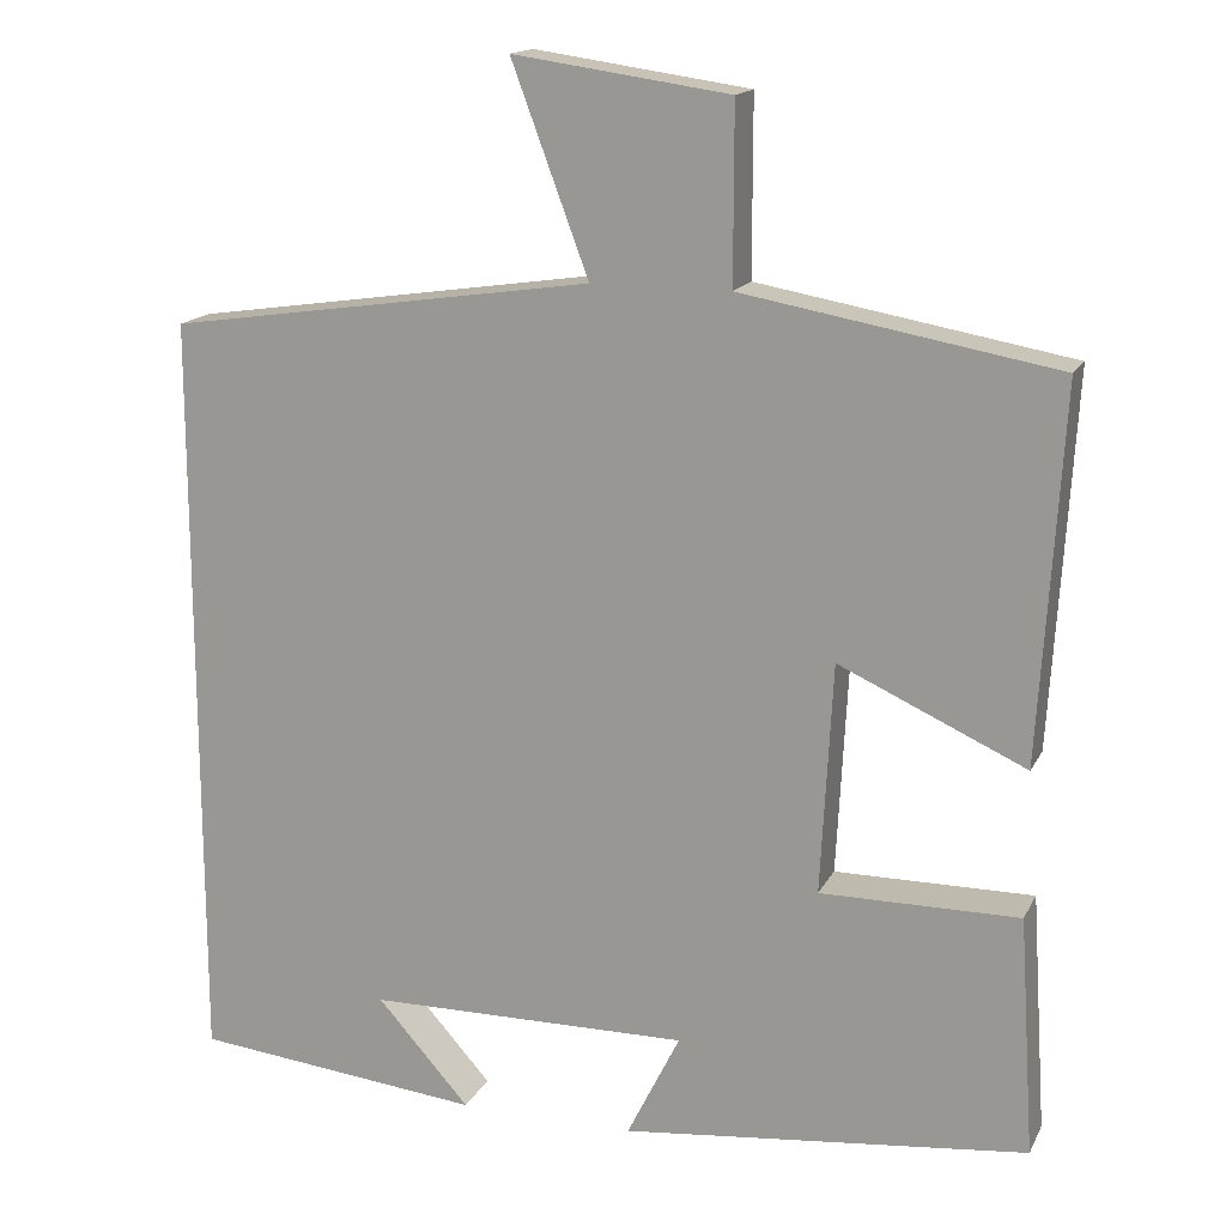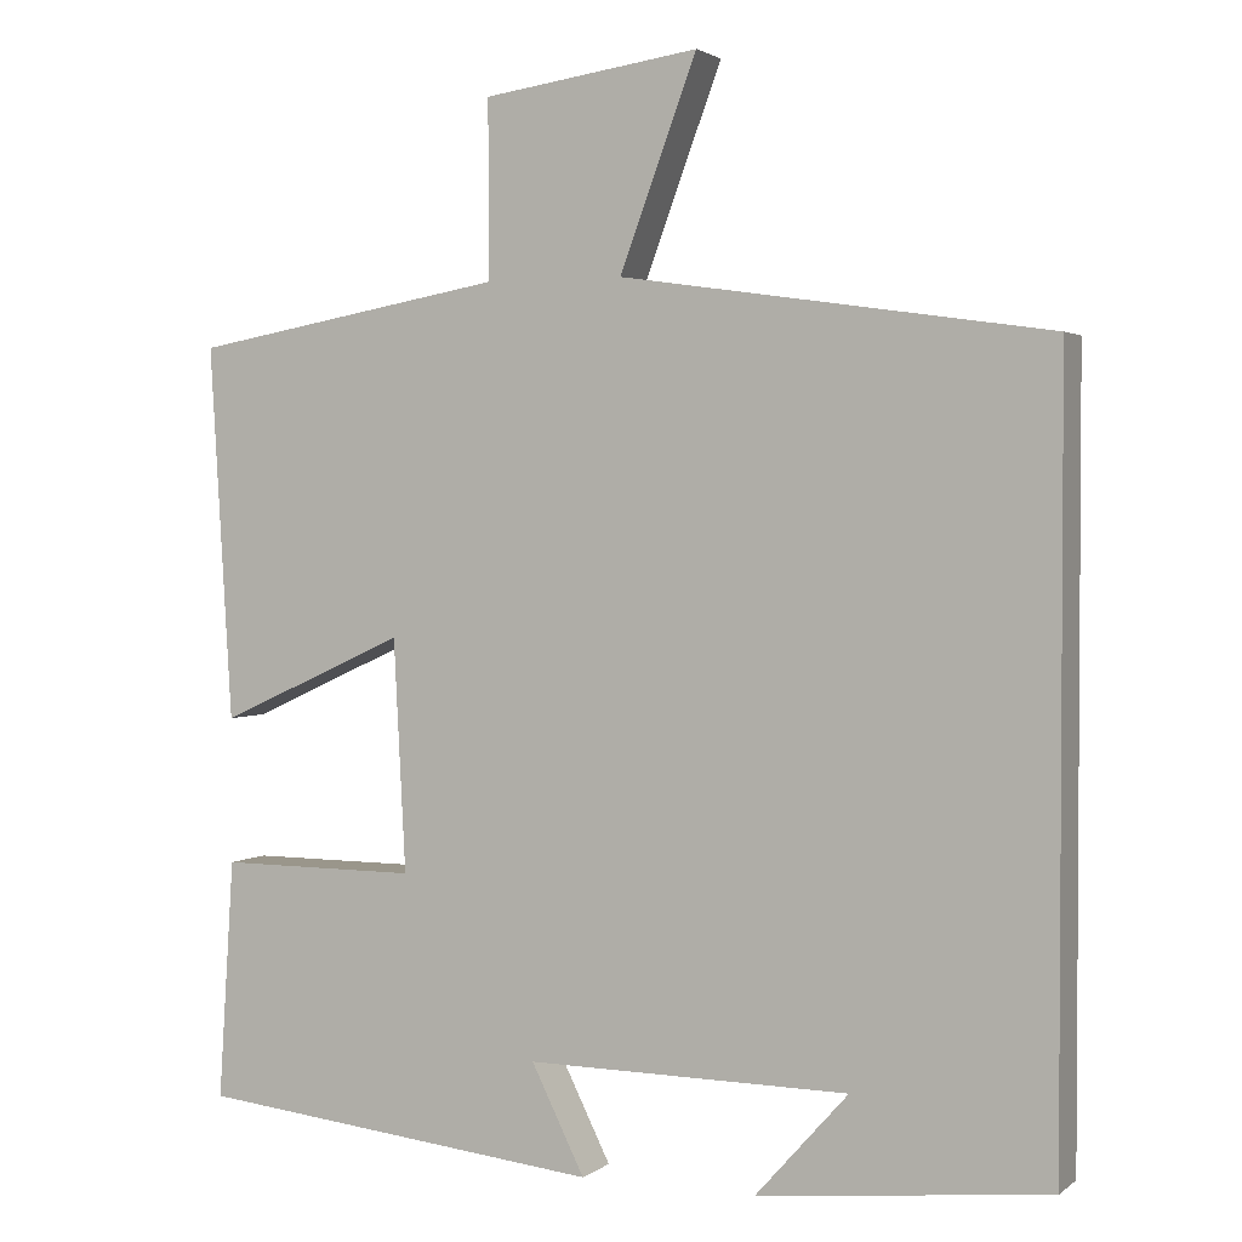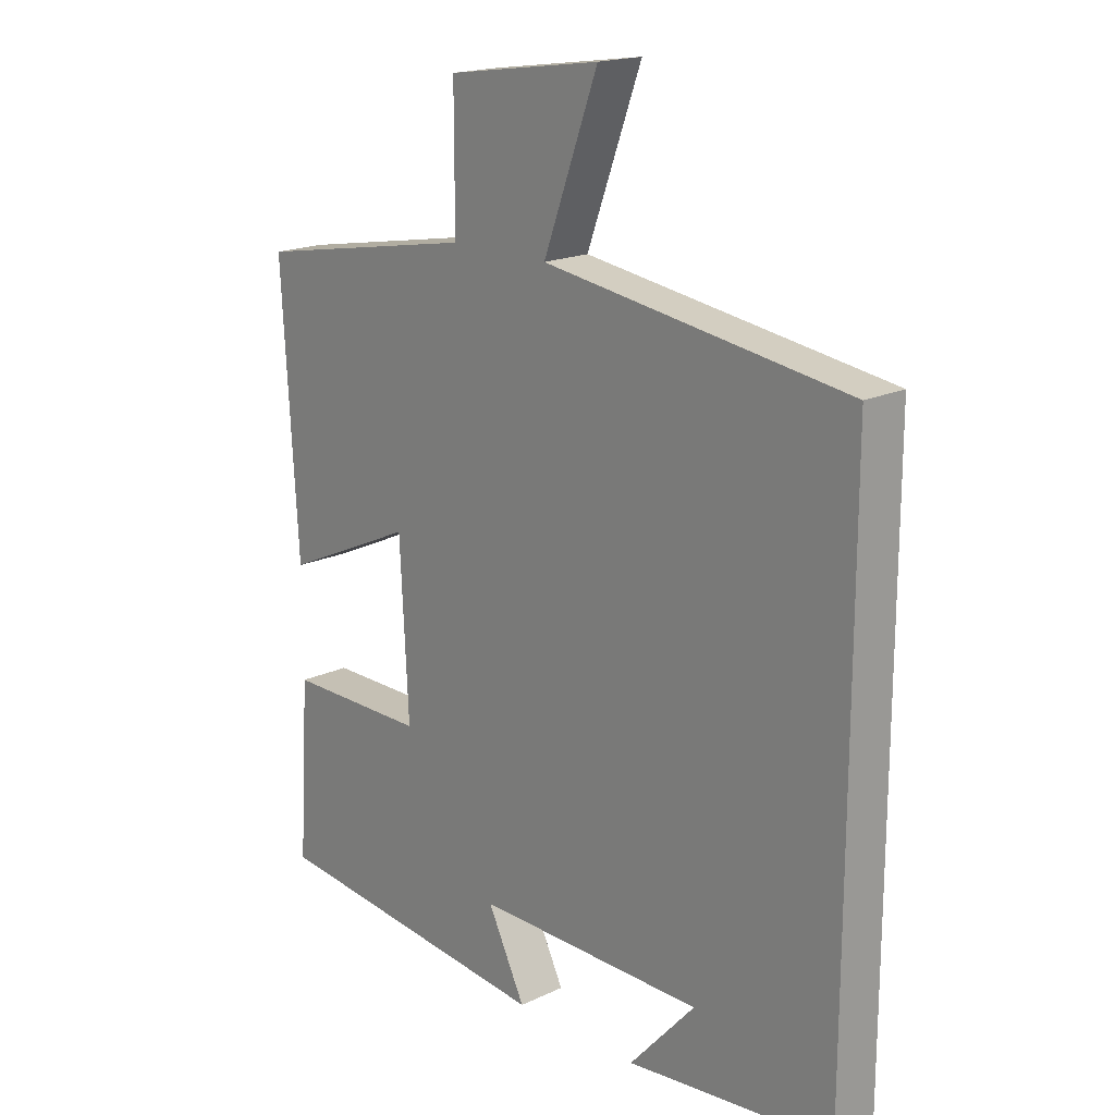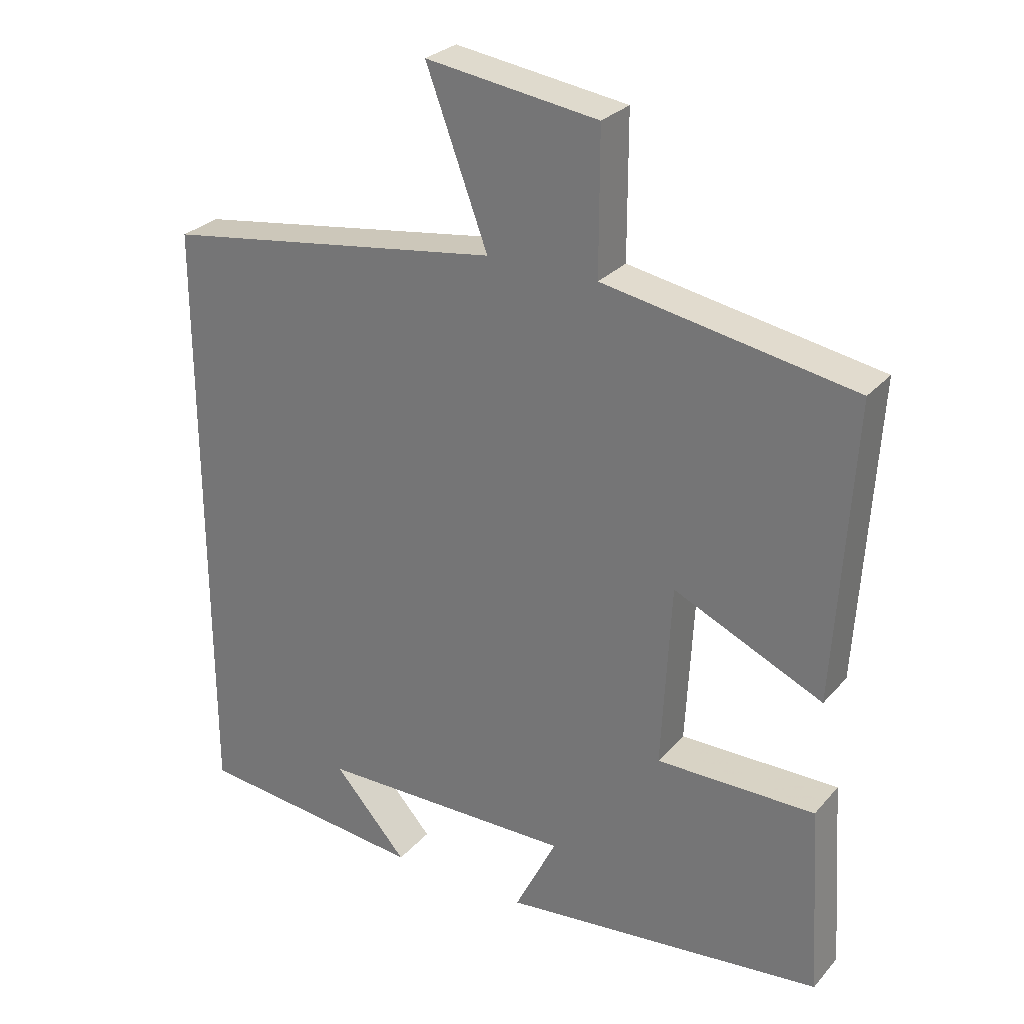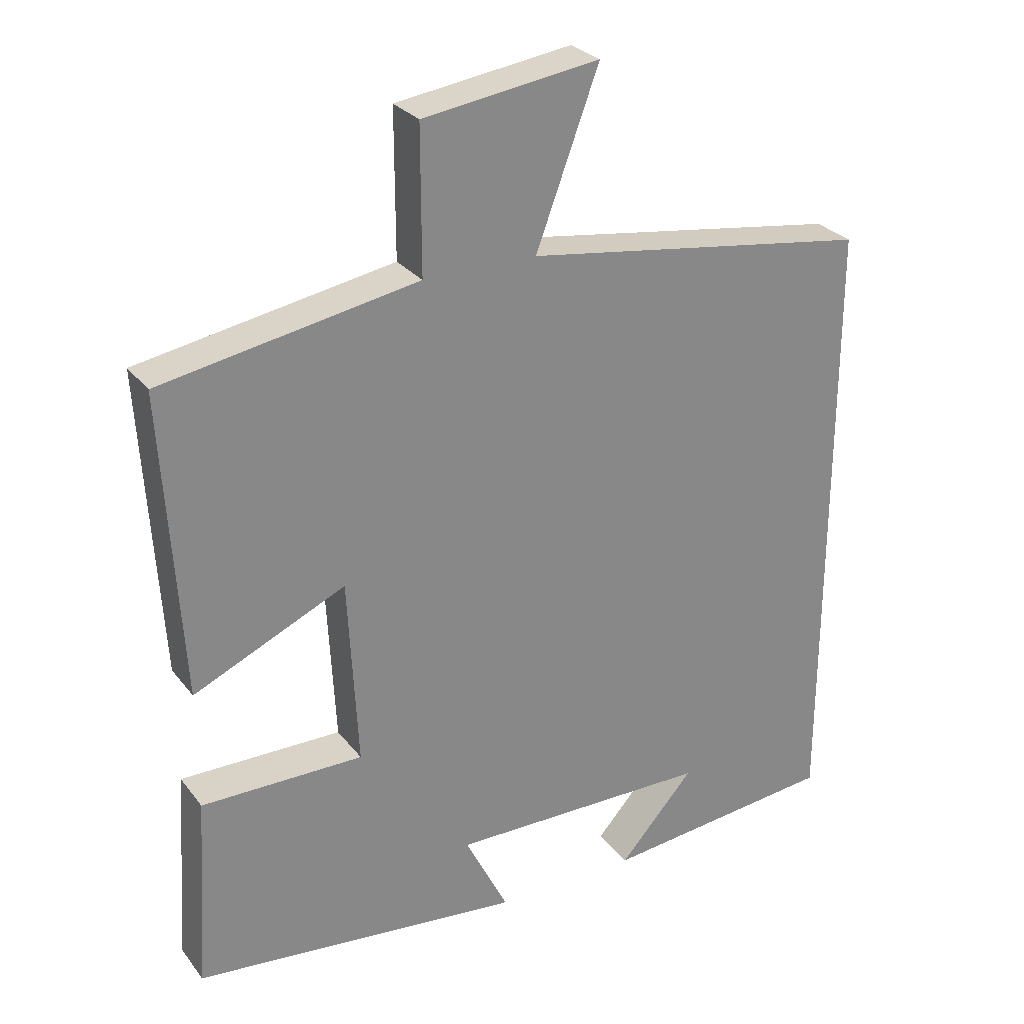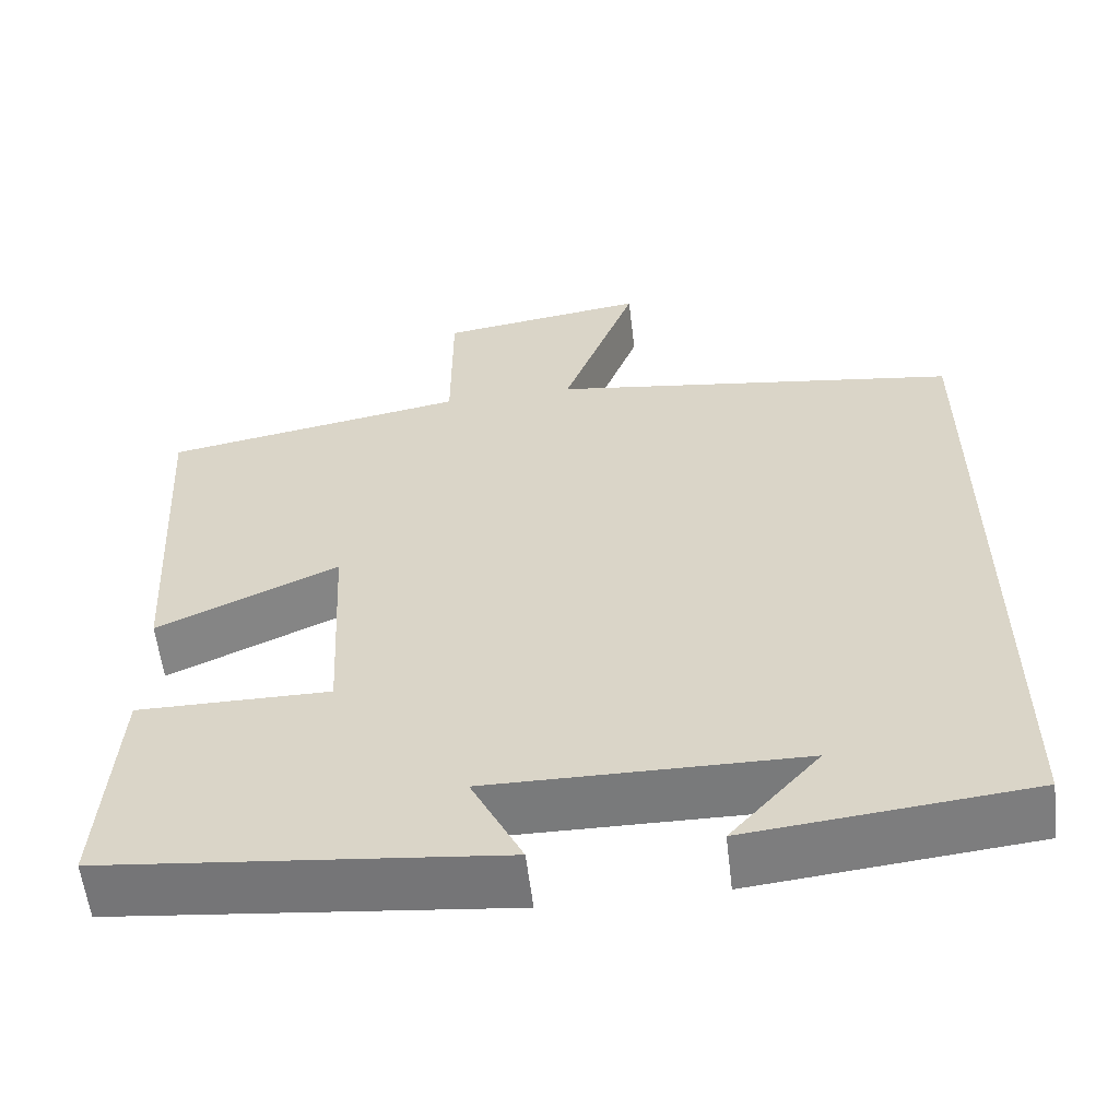
<metadata>
{"format":"obj","ext":"obj","renderer":"f3d","projection":"perspective","resolution":1024,"background":"white","views":[{"elev":15.9,"azim":19.3,"up":"+Z"},{"elev":2.2,"azim":-155.8,"up":"+Z"},{"elev":18.2,"azim":-132.6,"up":"+Z"},{"elev":27.9,"azim":32.1,"up":"+Z"},{"elev":27.9,"azim":150.4,"up":"+Z"},{"elev":-58.1,"azim":-173.3,"up":"+Z"}]}
</metadata>
<code>
v 0.526 0.07 0.435
v 0.5 0.07 0
v 0.282 0.07 0.099
v 0.268 0.07 -0.171
v 0.5 0.07 -0.17
v 0.518 0.07 -0.449
v 0.044 0.07 -0.5
v 0.106 0.07 -0.375
v -0.27 0.07 -0.379
v -0.162 0.07 -0.5
v -0.5 0.07 -0.465
v -0.5 0.07 0.427
v -0.002 0.07 0.5
v -0.092 0.07 0.742
v 0.16 0.07 0.706
v 0.16 0.07 0.5
v 0.526 0 0.435
v 0.5 0 0
v 0.282 0 0.099
v 0.268 0 -0.171
v 0.5 0 -0.17
v 0.518 0 -0.449
v 0.044 0 -0.5
v 0.106 0 -0.375
v -0.27 0 -0.379
v -0.162 0 -0.5
v -0.5 0 -0.465
v -0.5 0 0.427
v -0.002 0 0.5
v -0.092 0 0.742
v 0.16 0 0.706
v 0.16 0 0.5
f 13 14 15 16
f 9 10 11
f 9 11 12 13
f 5 6 7 8
f 4 5 8 9
f 3 4 9 13
f 3 13 16
f 1 2 3 16
f 32 31 30 29
f 27 26 25
f 29 28 27 25
f 24 23 22 21
f 25 24 21 20
f 29 25 20 19
f 32 29 19
f 32 19 18 17
f 1 17 18 2
f 2 18 19 3
f 3 19 20 4
f 4 20 21 5
f 5 21 22 6
f 6 22 23 7
f 7 23 24 8
f 8 24 25 9
f 9 25 26 10
f 10 26 27 11
f 11 27 28 12
f 12 28 29 13
f 13 29 30 14
f 14 30 31 15
f 15 31 32 16
f 16 32 17 1

</code>
